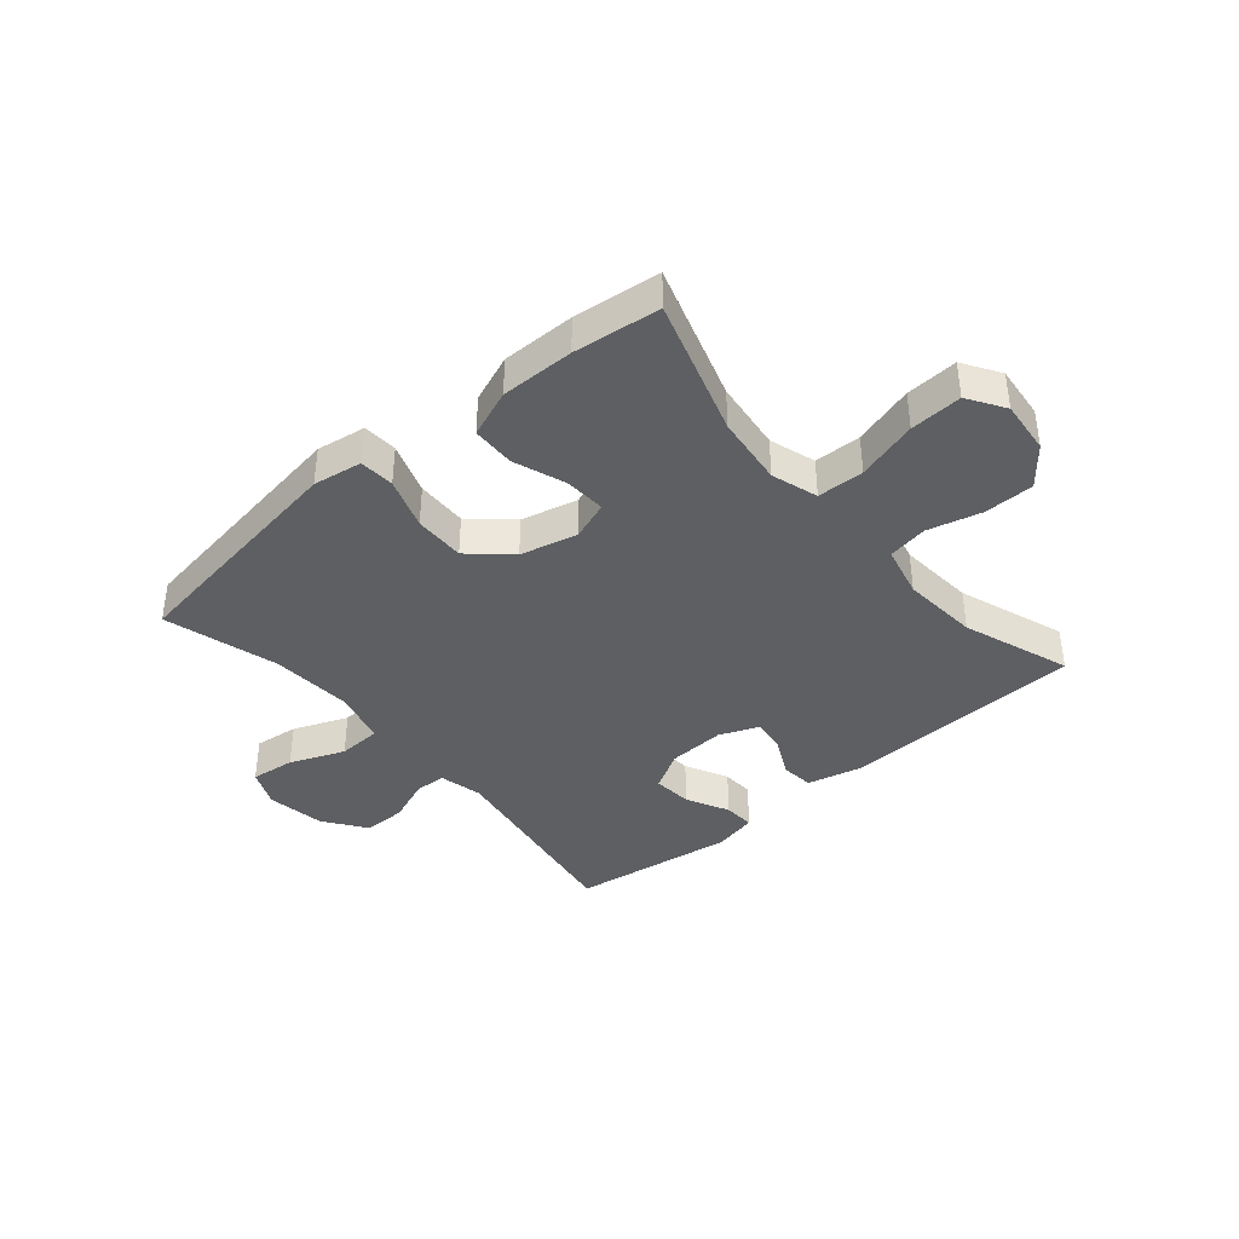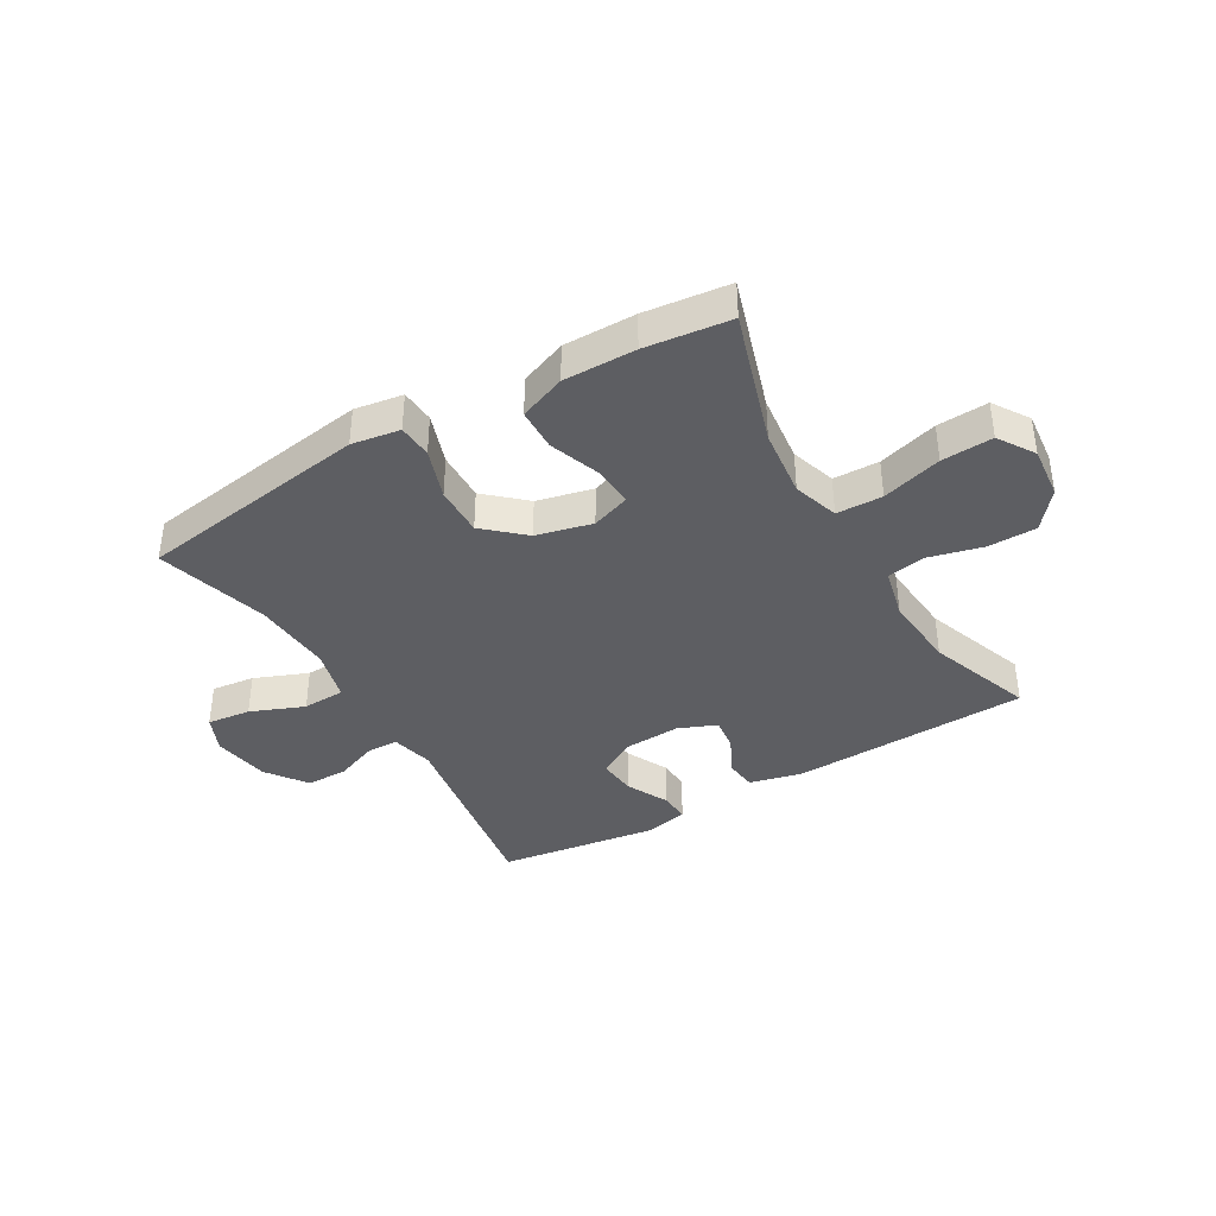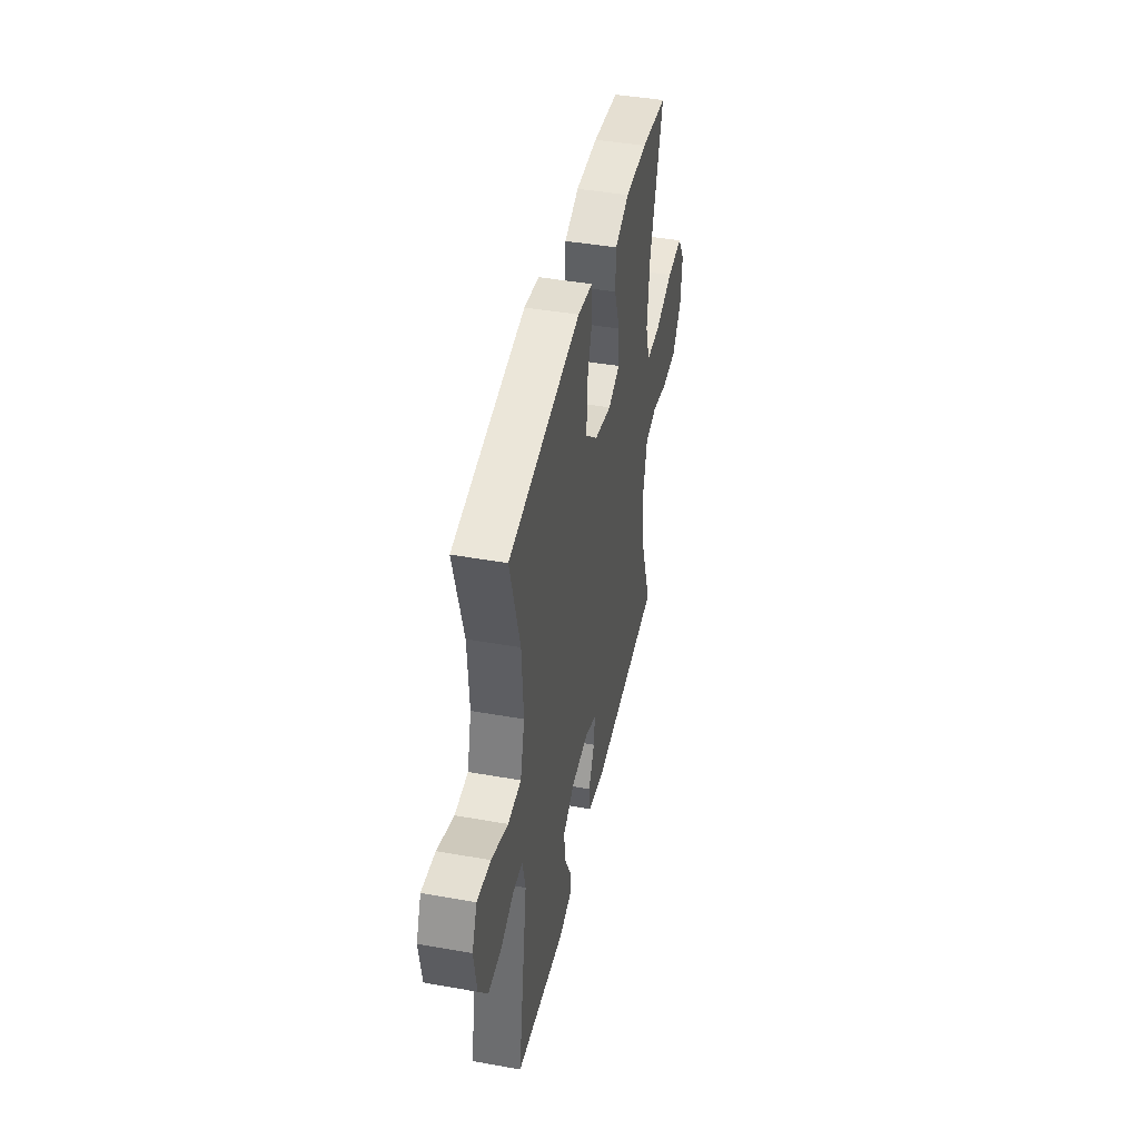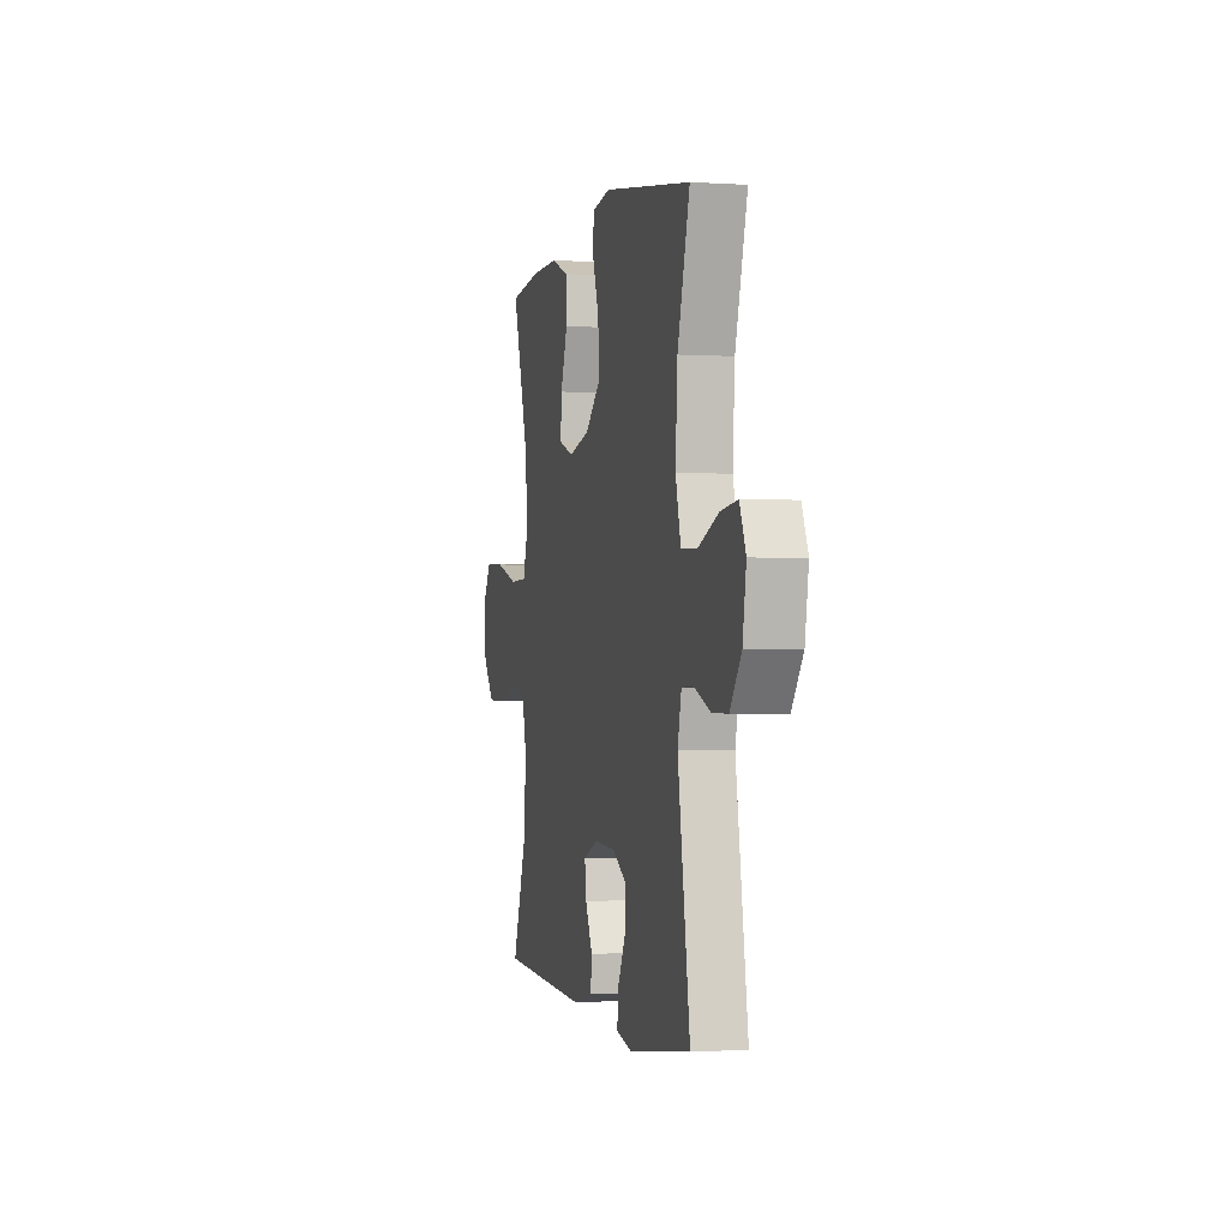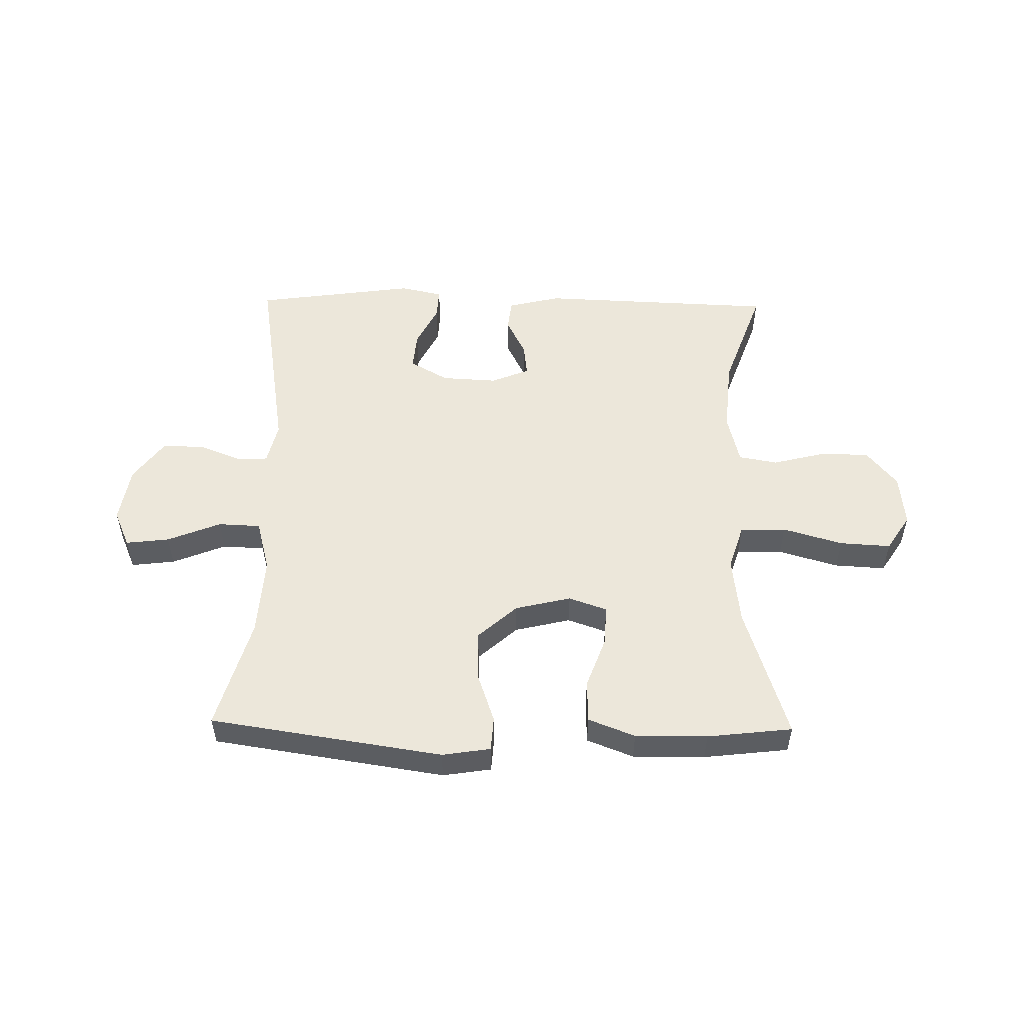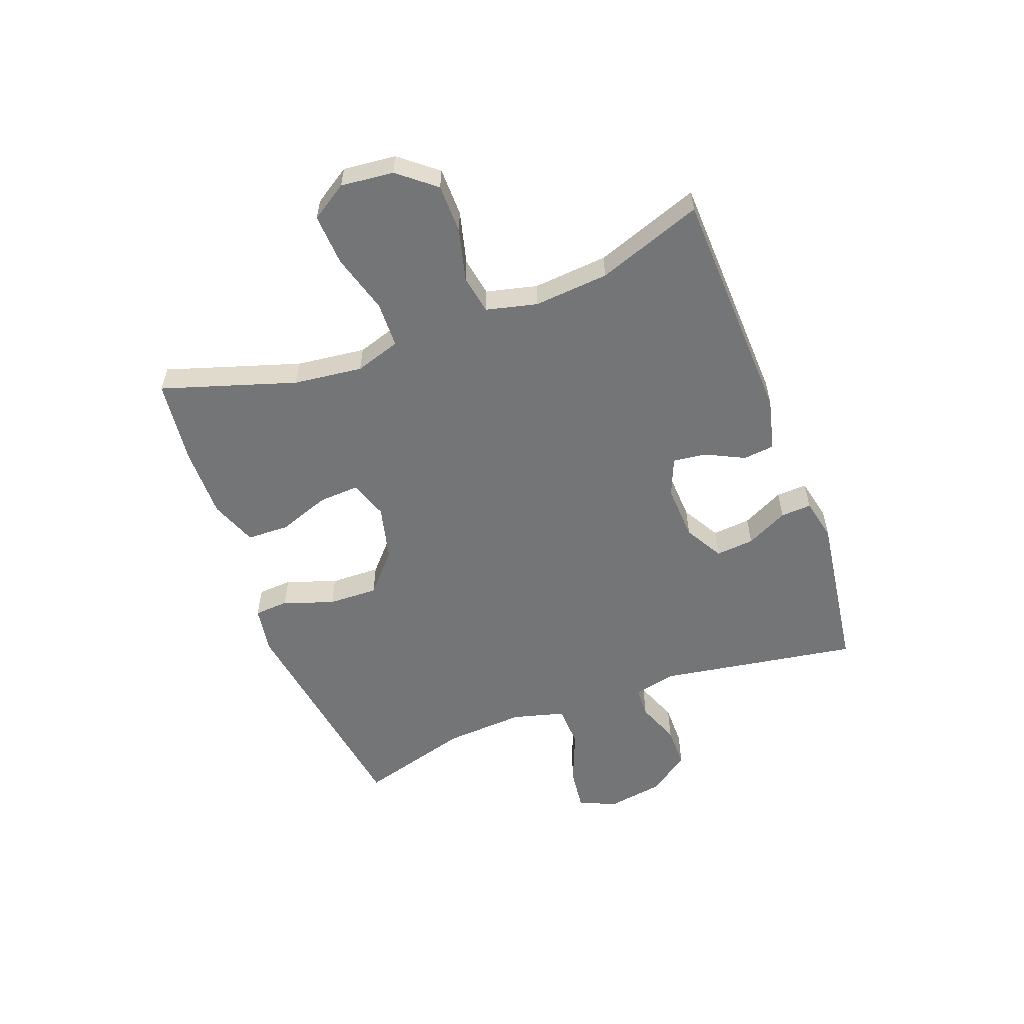
<metadata>
{"format":"obj","ext":"obj","renderer":"f3d","projection":"perspective","resolution":1024,"background":"white","views":[{"elev":-39.5,"azim":40.3,"up":"+Y"},{"elev":-38.8,"azim":30.3,"up":"+Y"},{"elev":43.4,"azim":-78.1,"up":"+Z"},{"elev":-1.1,"azim":-103.7,"up":"+Z"},{"elev":52.5,"azim":1.0,"up":"+Y"},{"elev":-56.5,"azim":110.4,"up":"+Y"}]}
</metadata>
<code>
v -0.5 0.07 -0.5
v -0.445 0.07 -0.156
v -0.462 0.07 -0.083
v -0.515 0.07 -0.081
v -0.589 0.07 -0.11
v -0.661 0.07 -0.11
v -0.712 0.07 -0.04
v -0.728 0.07 0.058
v -0.7 0.07 0.122
v -0.625 0.07 0.113
v -0.533 0.07 0.076
v -0.46 0.07 0.079
v -0.436 0.07 0.169
v -0.445 0.07 0.307
v -0.5 0.07 0.5
v -0.1 0.07 0.561
v -0.017 0.07 0.548
v -0.013 0.07 0.489
v -0.043 0.07 0.402
v -0.045 0.07 0.316
v 0.022 0.07 0.256
v 0.118 0.07 0.233
v 0.184 0.07 0.256
v 0.18 0.07 0.326
v 0.148 0.07 0.414
v 0.15 0.07 0.487
v 0.23 0.07 0.518
v 0.354 0.07 0.517
v 0.5 0.07 0.5
v 0.427 0.07 0.269
v 0.413 0.07 0.15
v 0.438 0.07 0.072
v 0.517 0.07 0.07
v 0.62 0.07 0.1
v 0.708 0.07 0.105
v 0.748 0.07 0.043
v 0.739 0.07 -0.048
v 0.687 0.07 -0.112
v 0.603 0.07 -0.113
v 0.512 0.07 -0.09
v 0.445 0.07 -0.102
v 0.424 0.07 -0.19
v 0.435 0.07 -0.319
v 0.5 0.07 -0.5
v 0.091 0.07 -0.516
v 0 0.07 -0.494
v -0.006 0.07 -0.44
v 0.027 0.07 -0.373
v 0.034 0.07 -0.316
v -0.032 0.07 -0.289
v -0.128 0.07 -0.294
v -0.194 0.07 -0.332
v -0.188 0.07 -0.398
v -0.152 0.07 -0.47
v -0.149 0.07 -0.523
v -0.222 0.07 -0.539
v -0.5 0 -0.5
v -0.445 0 -0.156
v -0.462 0 -0.083
v -0.515 0 -0.081
v -0.589 0 -0.11
v -0.661 0 -0.11
v -0.712 0 -0.04
v -0.728 0 0.058
v -0.7 0 0.122
v -0.625 0 0.113
v -0.533 0 0.076
v -0.46 0 0.079
v -0.436 0 0.169
v -0.445 0 0.307
v -0.5 0 0.5
v -0.1 0 0.561
v -0.017 0 0.548
v -0.013 0 0.489
v -0.043 0 0.402
v -0.045 0 0.316
v 0.022 0 0.256
v 0.118 0 0.233
v 0.184 0 0.256
v 0.18 0 0.326
v 0.148 0 0.414
v 0.15 0 0.487
v 0.23 0 0.518
v 0.354 0 0.517
v 0.5 0 0.5
v 0.427 0 0.269
v 0.413 0 0.15
v 0.438 0 0.072
v 0.517 0 0.07
v 0.62 0 0.1
v 0.708 0 0.105
v 0.748 0 0.043
v 0.739 0 -0.048
v 0.687 0 -0.112
v 0.603 0 -0.113
v 0.512 0 -0.09
v 0.445 0 -0.102
v 0.424 0 -0.19
v 0.435 0 -0.319
v 0.5 0 -0.5
v 0.091 0 -0.516
v 0 0 -0.494
v -0.006 0 -0.44
v 0.027 0 -0.373
v 0.034 0 -0.316
v -0.032 0 -0.289
v -0.128 0 -0.294
v -0.194 0 -0.332
v -0.188 0 -0.398
v -0.152 0 -0.47
v -0.149 0 -0.523
v -0.222 0 -0.539
f 56 1 2
f 55 56 2
f 54 55 2
f 53 54 2
f 52 53 2 3
f 51 52 3
f 50 51 3
f 49 50 3
f 46 47 48
f 45 46 48
f 44 45 48
f 43 44 48
f 42 43 48 49
f 41 42 49 3
f 38 39 40
f 37 38 40
f 36 37 40
f 35 36 40
f 34 35 40
f 33 34 40
f 41 3 4
f 40 41 4
f 33 40 4
f 32 33 4
f 28 29 30
f 27 28 30
f 26 27 30
f 25 26 30
f 24 25 30
f 23 24 30 31
f 31 32 4
f 23 31 4
f 22 23 4
f 17 18 19
f 16 17 19
f 15 16 19
f 14 15 19
f 13 14 19 20
f 12 13 20 21
f 9 10 11
f 8 9 11
f 7 8 11
f 6 7 11
f 5 6 11
f 4 5 11
f 4 11 12
f 4 12 21 22
f 58 57 112
f 58 112 111
f 58 111 110
f 58 110 109
f 59 58 109 108
f 59 108 107
f 59 107 106
f 59 106 105
f 104 103 102
f 104 102 101
f 104 101 100
f 104 100 99
f 105 104 99 98
f 59 105 98 97
f 96 95 94
f 96 94 93
f 96 93 92
f 96 92 91
f 96 91 90
f 96 90 89
f 60 59 97
f 60 97 96
f 60 96 89
f 60 89 88
f 86 85 84
f 86 84 83
f 86 83 82
f 86 82 81
f 86 81 80
f 87 86 80 79
f 60 88 87
f 60 87 79
f 60 79 78
f 75 74 73
f 75 73 72
f 75 72 71
f 75 71 70
f 76 75 70 69
f 77 76 69 68
f 67 66 65
f 67 65 64
f 67 64 63
f 67 63 62
f 67 62 61
f 67 61 60
f 68 67 60
f 78 77 68 60
f 1 57 58 2
f 2 58 59 3
f 3 59 60 4
f 4 60 61 5
f 5 61 62 6
f 6 62 63 7
f 7 63 64 8
f 8 64 65 9
f 9 65 66 10
f 10 66 67 11
f 11 67 68 12
f 12 68 69 13
f 13 69 70 14
f 14 70 71 15
f 15 71 72 16
f 16 72 73 17
f 17 73 74 18
f 18 74 75 19
f 19 75 76 20
f 20 76 77 21
f 21 77 78 22
f 22 78 79 23
f 23 79 80 24
f 24 80 81 25
f 25 81 82 26
f 26 82 83 27
f 27 83 84 28
f 28 84 85 29
f 29 85 86 30
f 30 86 87 31
f 31 87 88 32
f 32 88 89 33
f 33 89 90 34
f 34 90 91 35
f 35 91 92 36
f 36 92 93 37
f 37 93 94 38
f 38 94 95 39
f 39 95 96 40
f 40 96 97 41
f 41 97 98 42
f 42 98 99 43
f 43 99 100 44
f 44 100 101 45
f 45 101 102 46
f 46 102 103 47
f 47 103 104 48
f 48 104 105 49
f 49 105 106 50
f 50 106 107 51
f 51 107 108 52
f 52 108 109 53
f 53 109 110 54
f 54 110 111 55
f 55 111 112 56
f 56 112 57 1

</code>
